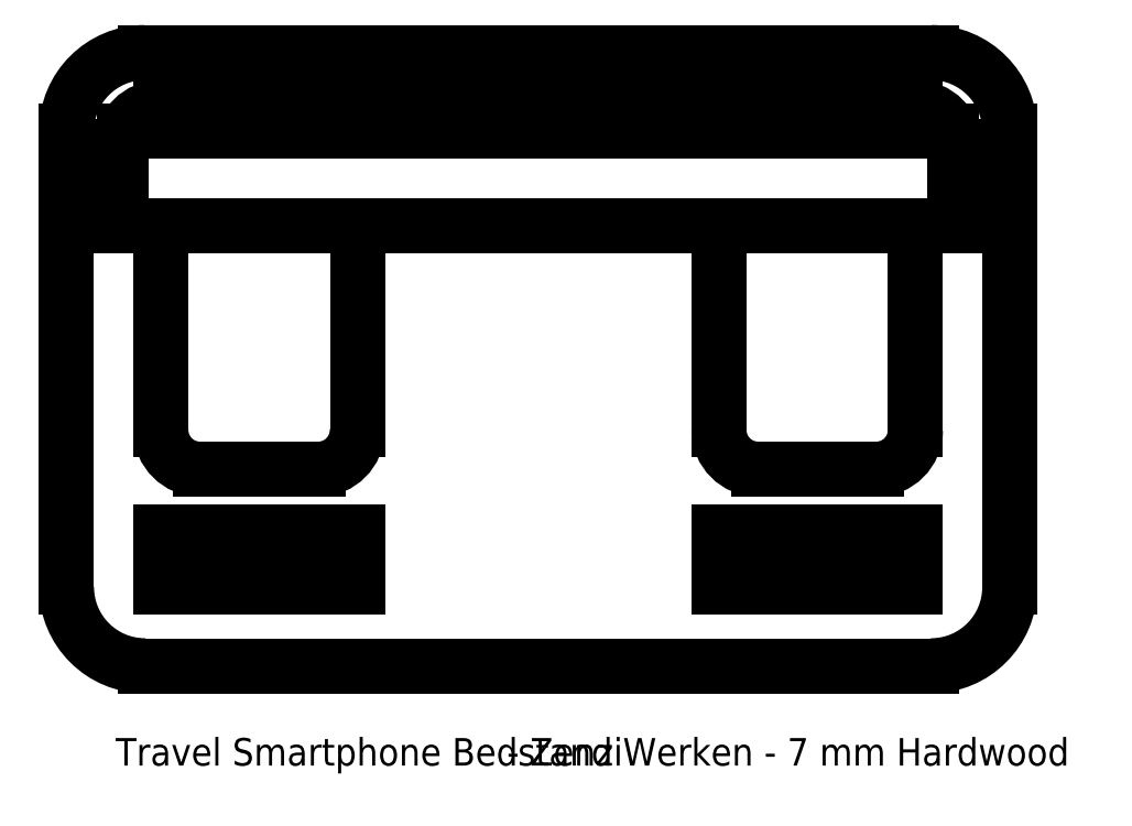
<metadata>
{"format":"dxf","ext":"dxf","renderer":"ezdxf+matplotlib","layout":"modelspace","background":"white","min_lineweight":24,"dpi":150}
</metadata>
<code>
0
SECTION
2
ENTITIES
0
LINE
8
0
10
246.1
20
179.5
30
0
11
346.1
21
179.5
31
0
0
LINE
8
0
10
356.1
20
189.5
30
0
11
356.1
21
247.5
31
0
0
LINE
8
0
10
346.1
20
257.5
30
0
11
246.1
21
257.5
31
0
0
LINE
8
0
10
236.1
20
247.5
30
0
11
236.1
21
189.5
31
0
0
LINE
8
0
10
319.1
20
189.5
30
0
11
344.1
21
189.5
31
0
0
LINE
8
0
10
344.1
20
189.5
30
0
11
344.1
21
196.5
31
0
0
LINE
8
0
10
344.1
20
196.5
30
0
11
319.1
21
196.5
31
0
0
LINE
8
0
10
248.1
20
196.5
30
0
11
248.1
21
189.5
31
0
0
LINE
8
0
10
319.1
20
196.5
30
0
11
319.1
21
189.5
31
0
0
LINE
8
0
10
273.1
20
189.5
30
0
11
273.1
21
196.5
31
0
0
LINE
8
0
10
273.1
20
196.5
30
0
11
248.1
21
196.5
31
0
0
LINE
8
0
10
248.1
20
189.5
30
0
11
273.1
21
189.5
31
0
0
ARC
8
0
10
246.1
20
247.5
30
0
40
10
50
90
51
180
0
ARC
8
0
10
346.1
20
247.5
30
0
40
10
50
0
51
90
0
ARC
8
0
10
246.1
20
189.5
30
0
40
10
50
180
51
270
0
ARC
8
0
10
346.1
20
189.5
30
0
40
10
50
270
51
0
0
LINE
8
0
10
339.1
20
204.5
30
0
11
324.1
21
204.5
31
0
0
LINE
8
0
10
243.1
20
235.5
30
0
11
243.1
21
245.5
31
0
0
LINE
8
0
10
344.1
20
209.5
30
0
11
344.1
21
235.5
31
0
0
LINE
8
0
10
273.1
20
209.5
30
0
11
273.1
21
235.5
31
0
0
LINE
8
0
10
319.1
20
235.5
30
0
11
319.1
21
209.5
31
0
0
LINE
8
0
10
243.1
20
235.5
30
0
11
248.1
21
235.5
31
0
0
LINE
8
0
10
248.1
20
235.5
30
0
11
248.1
21
209.5
31
0
0
LINE
8
0
10
268.1
20
204.5
30
0
11
253.1
21
204.5
31
0
0
ARC
8
0
10
248.1
20
245.5
30
0
40
5
50
90
51
180
0
ARC
8
0
10
339.1
20
209.5
30
0
40
5
50
270
51
0
0
ARC
8
0
10
324.1
20
209.5
30
0
40
5
50
180
51
270
0
ARC
8
0
10
268.1
20
209.5
30
0
40
5
50
270
51
0
0
ARC
8
0
10
253.1
20
209.5
30
0
40
5
50
180
51
270
0
LINE
8
0
10
349.1
20
235.5
30
0
11
349.1
21
245.5
31
0
0
LINE
8
0
10
349.1
20
235.5
30
0
11
344.1
21
235.5
31
0
0
ARC
8
0
10
344.1
20
245.5
30
0
40
5
50
0
51
90
0
LINE
8
0
10
248.1
20
250.5
30
0
11
344.1
21
250.5
31
0
0
LINE
8
0
10
243.5
20
247.5
30
0
11
348.7
21
247.5
31
0
0
LINE
8
0
10
248.1
20
235.5
30
0
11
273.1
21
235.5
31
0
0
LINE
8
0
10
319.1
20
235.5
30
0
11
344.1
21
235.5
31
0
0
INSERT
8
0
2
*X1
10
0
20
0
30
0
0
LINE
8
0
10
273.1
20
235.5
30
0
11
319.1
21
235.5
31
0
0
ENDSEC
0
EOF

</code>
